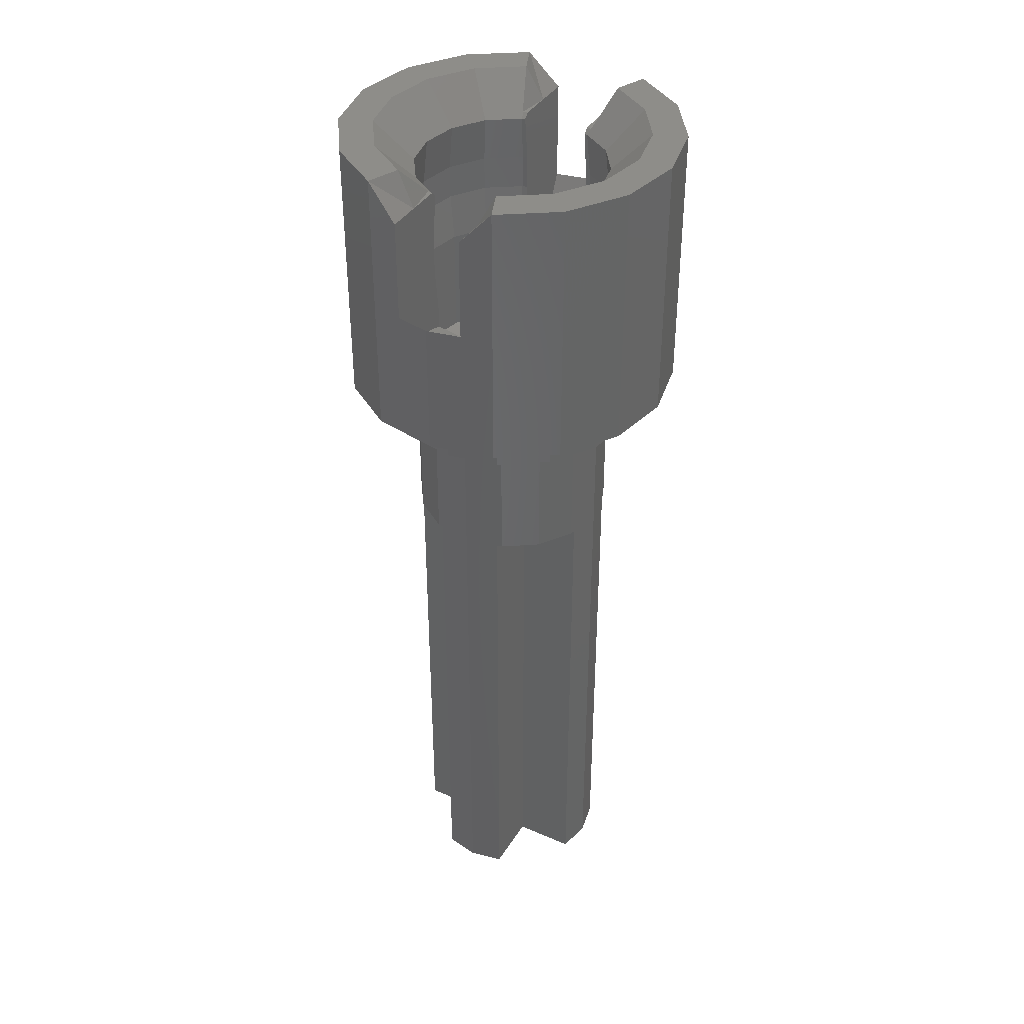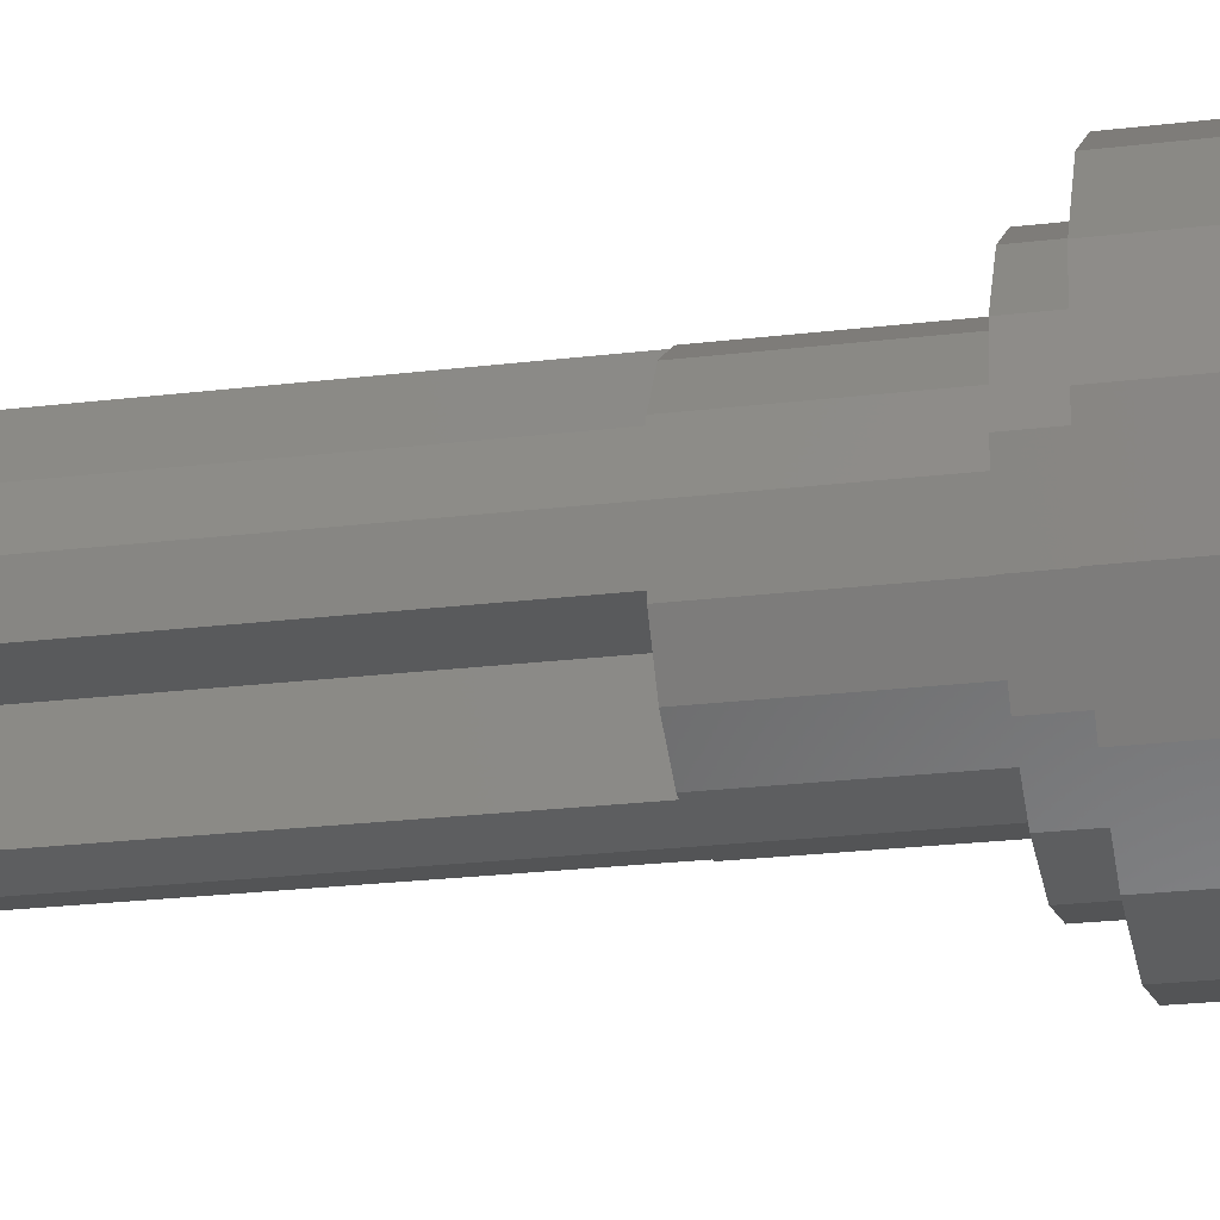
<metadata>
{"format":"stl","ext":"stl","renderer":"f3d","projection":"perspective","resolution":1024,"background":"white","views":[{"elev":38.8,"azim":-151.3,"up":"+Z"},{"elev":-22.7,"azim":-78.1,"up":"+Y"}]}
</metadata>
<code>
# stl→obj: 387 verts, 640 faces
v 0.2217 -0.09184 -0.8
v 0.08 -0.08 -0.8
v 0.2241 -0.08 -0.8
v 0.08 -0.2241 -0.8
v 0.09184 -0.2217 -0.8
v -0.08 -0.08 -0.8
v -0.2217 -0.09184 -0.8
v -0.2241 -0.08 -0.8
v -0.08 -0.2241 -0.8
v -0.09184 -0.2217 -0.8
v 0.08 0.08 -0.8
v 0.2217 0.09184 -0.8
v 0.2241 0.08 -0.8
v 0.08 0.2241 -0.8
v 0.09184 0.2217 -0.8
v -0.2217 0.09184 -0.8
v -0.08 0.08 -0.8
v -0.2241 0.08 -0.8
v -0.08 0.2241 -0.8
v -0.09184 0.2217 -0.8
v 0.1697 -0.1697 -0.8
v -0.1697 -0.1697 -0.8
v -0.1697 0.1697 -0.8
v 0.1697 0.1697 -0.8
v 0 0 -0.44
v 0.07899 -0.03272 -0.436
v 0.0855 0 -0.436
v 0.06046 -0.06046 -0.436
v 0.03272 -0.07899 -0.436
v 0 -0.0855 -0.436
v -0.03272 -0.07899 -0.436
v -0.06046 -0.06046 -0.436
v -0.07899 -0.03272 -0.436
v -0.0855 -0 -0.436
v -0.07899 0.03272 -0.436
v -0.06046 0.06046 -0.436
v -0.03272 0.07899 -0.436
v -0 0.0855 -0.436
v 0.03272 0.07899 -0.436
v 0.06046 0.06046 -0.436
v 0.07899 0.03272 -0.436
v 0.08 0.3041 0.16
v 0.1224 0.2956 0.24
v 0.1531 0.3696 0.24
v 0.08 0.3841 0.16
v 0.08 0.2241 0.16
v 0.09184 0.2217 0.16
v 0.08 0.2121 0.148
v 0.08 0.3841 -0.08
v 0.08 0.3441 -0.16
v 0.08 0.2121 -0.2
v -0.1531 0.3696 0.24
v -0.1224 0.2956 0.24
v -0.08 0.3041 0.16
v -0.08 0.3841 0.16
v -0.09184 0.2217 0.16
v -0.08 0.2241 0.16
v -0.08 0.2121 0.148
v -0.08 0.2121 -0.2
v -0.08 0.3441 -0.16
v -0.08 0.3841 -0.08
v 0.1531 -0.3696 0.24
v 0.1224 -0.2956 0.24
v 0.08 -0.3041 0.16
v 0.08 -0.3841 0.16
v 0.09184 -0.2217 0.16
v 0.08 -0.2241 0.16
v 0.08 -0.2121 0.148
v 0.08 -0.2121 -0.2
v 0.08 -0.3441 -0.16
v 0.08 -0.3841 -0.08
v -0.08 -0.3041 0.16
v -0.1224 -0.2956 0.24
v -0.1531 -0.3696 0.24
v -0.08 -0.3841 0.16
v -0.08 -0.2241 0.16
v -0.09184 -0.2217 0.16
v -0.08 -0.2121 0.148
v -0.08 -0.3841 -0.08
v -0.08 -0.3441 -0.16
v -0.08 -0.2121 -0.2
v 0.4 -0 -0.08
v 0.4 -0 -0.4
v 0.3696 0.1531 -0.4
v 0.3696 0.1531 -0.08
v 0.2828 0.2828 -0.4
v 0.2828 0.2828 -0.08
v 0.1531 0.3696 -0.4
v 0.1531 0.3696 -0.08
v 0 0.4 -0.4
v 0 0.4 -0.08
v -0.1531 0.3696 -0.4
v -0.1531 0.3696 -0.08
v -0.2828 0.2828 -0.4
v -0.2828 0.2828 -0.08
v -0.3696 0.1531 -0.4
v -0.3696 0.1531 -0.08
v -0.4 0 -0.4
v -0.4 0 -0.08
v -0.3696 -0.1531 -0.4
v -0.3696 -0.1531 -0.08
v -0.2828 -0.2828 -0.4
v -0.2828 -0.2828 -0.08
v -0.1531 -0.3696 -0.4
v -0.1531 -0.3696 -0.08
v -0 -0.4 -0.4
v -0 -0.4 -0.08
v 0.1531 -0.3696 -0.4
v 0.1531 -0.3696 -0.08
v 0.2828 -0.2828 -0.4
v 0.2828 -0.2828 -0.08
v 0.3696 -0.1531 -0.4
v 0.3696 -0.1531 -0.08
v 0.4 0 -0.4
v 0.4 0 -0.08
v 0.24 -0 -0.48
v 0.24 -0 -0.8
v 0.2217 0.09184 -0.48
v 0.1697 0.1697 -0.48
v 0.09184 0.2217 -0.48
v 0 0.24 -0.8
v 0 0.24 -0.48
v -0.09184 0.2217 -0.48
v -0.1697 0.1697 -0.48
v -0.2217 0.09184 -0.48
v -0.24 0 -0.8
v -0.24 0 -0.48
v -0.2217 -0.09184 -0.48
v -0.1697 -0.1697 -0.48
v -0.09184 -0.2217 -0.48
v -0 -0.24 -0.8
v -0 -0.24 -0.48
v 0.09184 -0.2217 -0.48
v 0.1697 -0.1697 -0.48
v 0.2217 -0.09184 -0.48
v 0.24 0 -0.8
v 0.24 0 -0.48
v 0.32 0 -0.4
v 0.2956 -0.1225 -0.4
v 0.2263 -0.2263 -0.4
v 0.1225 -0.2956 -0.4
v -0 -0.32 -0.4
v -0.1225 -0.2956 -0.4
v -0.2263 -0.2263 -0.4
v -0.2956 -0.1225 -0.4
v -0.32 0 -0.4
v -0.2956 0.1225 -0.4
v -0.2263 0.2263 -0.4
v -0.1225 0.2956 -0.4
v 0 0.32 -0.4
v 0.1225 0.2956 -0.4
v 0.2263 0.2263 -0.4
v 0.2956 0.1225 -0.4
v 0.32 -0 -0.4
v 0.32 0 -0.48
v 0.2956 -0.1225 -0.48
v 0.2263 -0.2263 -0.48
v 0.1225 -0.2956 -0.48
v -0 -0.32 -0.48
v -0.1225 -0.2956 -0.48
v -0.2263 -0.2263 -0.48
v -0.2956 -0.1225 -0.48
v -0.32 0 -0.48
v -0.2956 0.1225 -0.48
v -0.2263 0.2263 -0.48
v -0.1225 0.2956 -0.48
v 0 0.32 -0.48
v 0.1225 0.2956 -0.48
v 0.2263 0.2263 -0.48
v 0.2956 0.1225 -0.48
v 0.32 -0 -0.48
v 0.2241 -0.08 -2
v 0.24 0 -2
v 0 -0.24 -0.8
v 0 -0.24 -2
v 0.08 -0.2241 -2
v -0.08 -0.2241 -2
v -0.24 0 -2
v -0.2241 -0.08 -2
v -0.2241 0.08 -2
v 0.08 0.2241 -2
v 0 0.24 -2
v -0.08 0.2241 -2
v 0.2241 0.08 -2
v 0.08 -0.08 -2
v -0.08 -0.08 -2
v -0.08 0.08 -2
v 0.08 0.08 -2
v 0 0 -2
v 0.2828 -0.2828 0.24
v 0.3696 -0.1531 0.24
v 0.4 0 0.24
v 0.3696 0.1531 0.24
v 0.2828 0.2828 0.24
v 0.1225 -0.2956 0.24
v 0.2263 -0.2263 0.24
v 0.2956 -0.1225 0.24
v 0.4 -1e-06 0.24
v 0.32 -0 0.24
v 0.2956 0.1225 0.24
v 0.2263 0.2263 0.24
v 0.1225 0.2956 0.24
v 0.1697 0.1697 0.16
v 0.2217 0.09184 0.16
v 0.24 -0 0.16
v 0.2217 -0.09184 0.16
v 0.1697 -0.1697 0.16
v 0.09185 0.2217 0.16
v 0.08726 0.2106 0.148
v 0.1612 0.1612 0.148
v 0.2106 0.08725 0.148
v 0.228 -5e-06 0.148
v 0.24 -5e-06 0.16
v 0.2106 -0.08726 0.148
v 0.2217 -0.09185 0.16
v 0.1612 -0.1612 0.148
v 0.08725 -0.2106 0.148
v 0.2217 -0.09185 0.04
v 0.24 -5e-06 0.04
v 0.2217 0.09184 0.04
v 0.1697 0.1697 0.04
v 0.09185 0.2217 0.04
v 0.09184 -0.2217 0.04
v 0.1697 -0.1697 0.04
v 0.09185 0.2217 -0.04
v 0.08726 0.2106 -0.148
v 0.1612 0.1612 -0.148
v 0.1697 0.1697 -0.04
v 0.2106 0.08725 -0.148
v 0.2217 0.09184 -0.04
v 0.228 -5e-06 -0.148
v 0.24 -5e-06 -0.04
v 0.2106 -0.08726 -0.148
v 0.2217 -0.09185 -0.04
v 0.1612 -0.1612 -0.148
v 0.1697 -0.1697 -0.04
v 0.08725 -0.2106 -0.148
v 0.09184 -0.2217 -0.04
v 0.09184 0.2217 0.04
v 0.09184 0.2217 -0.04
v 0.24 0 -0.04
v 0.24 0 0.04
v 0.2217 -0.09184 -0.04
v 0.2217 -0.09184 0.04
v 0.08725 0.2106 -0.148
v 0.08725 0.2106 -0.2
v 0.1612 0.1612 -0.2
v 0.2106 0.08725 -0.2
v 0.228 -0 -0.2
v 0.228 -0 -0.148
v 0.2106 -0.08725 -0.2
v 0.2106 -0.08725 -0.148
v 0.1612 -0.1612 -0.2
v 0.08725 -0.2106 -0.2
v -0.2828 0.2828 0.24
v -0.3696 0.1531 0.24
v -0.4 0 0.24
v -0.3696 -0.1531 0.24
v -0.2828 -0.2828 0.24
v -0.1225 0.2956 0.24
v -0.2263 0.2263 0.24
v -0.2956 0.1225 0.24
v -0.4 -1e-06 0.24
v -0.32 -0 0.24
v -0.2956 -0.1225 0.24
v -0.2263 -0.2263 0.24
v -0.1225 -0.2956 0.24
v -0.2217 -0.09184 0.16
v -0.24 -0 0.16
v -0.2217 0.09184 0.16
v -0.1697 0.1697 0.16
v -0.1697 -0.1697 0.16
v -0.2217 -0.09185 0.16
v -0.2106 -0.08726 0.148
v -0.228 -5e-06 0.148
v -0.24 -5e-06 0.16
v -0.2106 0.08725 0.148
v -0.1612 0.1612 0.148
v -0.08726 0.2106 0.148
v -0.09185 0.2217 0.16
v -0.08725 -0.2106 0.148
v -0.1612 -0.1612 0.148
v -0.09185 0.2217 0.04
v -0.1697 0.1697 0.04
v -0.2217 0.09184 0.04
v -0.24 -5e-06 0.04
v -0.2217 -0.09185 0.04
v -0.1697 -0.1697 0.04
v -0.09184 -0.2217 0.04
v -0.2217 -0.09185 -0.04
v -0.2106 -0.08726 -0.148
v -0.228 -5e-06 -0.148
v -0.24 -5e-06 -0.04
v -0.2106 0.08725 -0.148
v -0.2217 0.09184 -0.04
v -0.1612 0.1612 -0.148
v -0.1697 0.1697 -0.04
v -0.08726 0.2106 -0.148
v -0.09185 0.2217 -0.04
v -0.09184 -0.2217 -0.04
v -0.08725 -0.2106 -0.148
v -0.1612 -0.1612 -0.148
v -0.1697 -0.1697 -0.04
v -0.2217 -0.09184 -0.04
v -0.2217 -0.09184 0.04
v -0.24 0 -0.04
v -0.24 0 0.04
v -0.09184 0.2217 -0.04
v -0.09184 0.2217 0.04
v -0.08725 -0.2106 -0.2
v -0.1612 -0.1612 -0.2
v -0.2106 -0.08725 -0.2
v -0.2106 -0.08725 -0.148
v -0.228 -0 -0.2
v -0.228 -0 -0.148
v -0.2106 0.08725 -0.2
v -0.1612 0.1612 -0.2
v -0.08725 0.2106 -0.2
v -0.08725 0.2106 -0.148
v 0.228 0 -0.4
v 0.171 0 -0.418
v 0.158 -0.06544 -0.418
v 0.2106 -0.08725 -0.4
v 0.1209 -0.1209 -0.418
v 0.1612 -0.1612 -0.4
v 0.06544 -0.158 -0.418
v 0.08725 -0.2106 -0.4
v 0 -0.171 -0.418
v 0 -0.228 -0.4
v -0.06544 -0.158 -0.418
v -0.08725 -0.2106 -0.4
v -0.1209 -0.1209 -0.418
v -0.1612 -0.1612 -0.4
v -0.158 -0.06544 -0.418
v -0.2106 -0.08725 -0.4
v -0.171 -0 -0.418
v -0.228 -0 -0.4
v -0.158 0.06544 -0.418
v -0.2106 0.08725 -0.4
v -0.1209 0.1209 -0.418
v -0.1612 0.1612 -0.4
v -0.06544 0.158 -0.418
v -0.08725 0.2106 -0.4
v -0 0.171 -0.418
v -0 0.228 -0.4
v 0.06544 0.158 -0.418
v 0.08725 0.2106 -0.4
v 0.1209 0.1209 -0.418
v 0.1612 0.1612 -0.4
v 0.158 0.06544 -0.418
v 0.2106 0.08725 -0.4
v 0.228 -0 -0.4
v 0 0.228 -0.2
v 0 0.228 -0.4
v -0.228 0 -0.2
v -0.228 0 -0.4
v -0 -0.228 -0.2
v -0 -0.228 -0.4
v 0.228 0 -0.2
v 0.08724 0.2106 0.148
v 0.08 0.2241 0.04
v 0.08 0.2121 -0.148
v 0.08724 0.2106 -0.148
v 0.08 0.2241 -0.04
v 0.08724 0.2106 -0.2
v 0 0.36 -0.16
v -0.08724 0.2106 0.148
v -0.08 0.2241 0.04
v -0.08 0.2241 -0.04
v -0.08724 0.2106 -0.148
v -0.08 0.2121 -0.148
v -0.08724 0.2106 -0.2
v 0.08724 -0.2106 0.148
v 0.08 -0.2241 0.04
v 0.08 -0.2241 -0.04
v 0.08724 -0.2106 -0.148
v 0.08 -0.2121 -0.148
v 0.08724 -0.2106 -0.2
v 0 -0.36 -0.16
v 0 -0.4 -0.08
v 0 -0.228 -0.2
v -0.08724 -0.2106 0.148
v -0.08 -0.2241 0.04
v -0.08 -0.2121 -0.148
v -0.08724 -0.2106 -0.148
v -0.08 -0.2241 -0.04
v -0.08724 -0.2106 -0.2
f 1 2 3
f 4 2 5
f 6 7 8
f 6 9 10
f 11 12 13
f 11 14 15
f 16 17 18
f 19 17 20
f 5 2 1
f 7 6 10
f 20 17 16
f 12 11 15
f 1 21 5
f 10 22 7
f 16 23 20
f 15 24 12
f 25 26 27
f 25 28 26
f 25 29 28
f 25 30 29
f 25 31 30
f 25 32 31
f 25 33 32
f 25 34 33
f 25 35 34
f 25 36 35
f 25 37 36
f 25 38 37
f 25 39 38
f 25 40 39
f 25 41 40
f 25 27 41
f 42 43 44
f 42 44 45
f 46 47 42
f 47 43 42
f 42 48 46
f 49 50 51
f 52 53 54
f 55 52 54
f 54 56 57
f 54 53 56
f 57 58 54
f 59 60 61
f 62 63 64
f 65 62 64
f 64 66 67
f 64 63 66
f 67 68 64
f 69 70 71
f 72 73 74
f 72 74 75
f 76 77 72
f 77 73 72
f 72 78 76
f 79 80 81
f 82 83 84
f 82 84 85
f 85 84 86
f 85 86 87
f 87 86 88
f 87 88 89
f 89 88 90
f 89 90 91
f 91 90 92
f 91 92 93
f 93 92 94
f 93 94 95
f 95 94 96
f 95 96 97
f 97 96 98
f 97 98 99
f 99 98 100
f 99 100 101
f 101 100 102
f 101 102 103
f 103 102 104
f 103 104 105
f 105 104 106
f 105 106 107
f 107 106 108
f 107 108 109
f 109 108 110
f 109 110 111
f 111 110 112
f 111 112 113
f 113 112 114
f 113 114 115
f 116 117 12
f 116 12 118
f 118 12 24
f 118 24 119
f 119 24 15
f 119 15 120
f 120 15 121
f 120 121 122
f 122 121 20
f 122 20 123
f 123 20 23
f 123 23 124
f 124 23 16
f 124 16 125
f 125 16 126
f 125 126 127
f 127 126 7
f 127 7 128
f 128 7 22
f 128 22 129
f 129 22 10
f 129 10 130
f 130 10 131
f 130 131 132
f 132 131 5
f 132 5 133
f 133 5 21
f 133 21 134
f 134 21 1
f 134 1 135
f 135 1 136
f 135 136 137
f 138 114 112
f 138 112 139
f 139 112 110
f 139 110 140
f 140 110 108
f 140 108 141
f 141 108 106
f 141 106 142
f 142 106 104
f 142 104 143
f 143 104 102
f 143 102 144
f 144 102 100
f 144 100 145
f 145 100 98
f 145 98 146
f 146 98 96
f 146 96 147
f 147 96 94
f 147 94 148
f 148 94 92
f 148 92 149
f 149 92 90
f 149 90 150
f 150 90 88
f 150 88 151
f 151 88 86
f 151 86 152
f 152 86 84
f 152 84 153
f 153 84 83
f 153 83 154
f 137 155 156
f 137 156 135
f 135 156 157
f 135 157 134
f 134 157 158
f 134 158 133
f 133 158 159
f 133 159 132
f 132 159 160
f 132 160 130
f 130 160 161
f 130 161 129
f 129 161 162
f 129 162 128
f 128 162 163
f 128 163 127
f 127 163 164
f 127 164 125
f 125 164 165
f 125 165 124
f 124 165 166
f 124 166 123
f 123 166 167
f 123 167 122
f 122 167 168
f 122 168 120
f 120 168 169
f 120 169 119
f 119 169 170
f 119 170 118
f 118 170 171
f 118 171 116
f 154 171 170
f 154 170 153
f 153 170 169
f 153 169 152
f 152 169 168
f 152 168 151
f 151 168 167
f 151 167 150
f 150 167 166
f 150 166 149
f 149 166 165
f 149 165 148
f 148 165 164
f 148 164 147
f 147 164 163
f 147 163 146
f 146 163 162
f 146 162 145
f 145 162 161
f 145 161 144
f 144 161 160
f 144 160 143
f 143 160 159
f 143 159 142
f 142 159 158
f 142 158 141
f 141 158 157
f 141 157 140
f 140 157 156
f 140 156 139
f 139 156 155
f 139 155 138
f 3 172 173
f 3 173 136
f 4 174 175
f 4 175 176
f 9 177 175
f 9 175 174
f 8 126 178
f 8 178 179
f 18 180 178
f 18 178 126
f 14 181 182
f 14 182 121
f 19 121 182
f 19 182 183
f 13 136 173
f 13 173 184
f 185 2 4
f 185 4 176
f 3 2 185
f 3 185 172
f 179 186 6
f 179 6 8
f 177 9 6
f 177 6 186
f 187 17 19
f 187 19 183
f 18 17 187
f 18 187 180
f 184 188 11
f 184 11 13
f 181 14 11
f 181 11 188
f 173 172 185
f 173 185 189
f 178 189 186
f 178 186 179
f 173 189 188
f 173 188 184
f 178 180 187
f 178 187 189
f 175 189 185
f 175 185 176
f 175 177 186
f 175 186 189
f 182 181 188
f 182 188 189
f 182 189 187
f 182 187 183
f 62 109 111
f 62 111 190
f 190 111 113
f 190 113 191
f 191 113 115
f 191 115 192
f 192 115 85
f 192 85 193
f 193 85 87
f 193 87 194
f 194 87 89
f 194 89 44
f 195 62 190
f 195 190 196
f 196 190 191
f 196 191 197
f 197 191 198
f 197 198 199
f 199 198 193
f 199 193 200
f 200 193 194
f 200 194 201
f 201 194 44
f 201 44 202
f 202 47 203
f 202 203 201
f 201 203 204
f 201 204 200
f 200 204 205
f 200 205 199
f 199 205 206
f 199 206 197
f 197 206 207
f 197 207 196
f 196 207 66
f 196 66 195
f 208 209 210
f 208 210 203
f 203 210 211
f 203 211 204
f 204 211 212
f 204 212 213
f 213 212 214
f 213 214 215
f 215 214 216
f 215 216 207
f 207 216 217
f 207 217 66
f 218 214 212
f 218 212 219
f 219 212 211
f 219 211 220
f 220 211 210
f 220 210 221
f 221 210 209
f 221 209 222
f 223 217 216
f 223 216 224
f 224 216 214
f 224 214 218
f 225 226 227
f 225 227 228
f 228 227 229
f 228 229 230
f 230 229 231
f 230 231 232
f 232 231 233
f 232 233 234
f 234 233 235
f 234 235 236
f 236 235 237
f 236 237 238
f 239 240 228
f 239 228 221
f 221 228 230
f 221 230 220
f 220 230 241
f 220 241 242
f 242 241 243
f 242 243 244
f 244 243 236
f 244 236 224
f 224 236 238
f 224 238 223
f 245 246 247
f 245 247 227
f 227 247 248
f 227 248 229
f 229 248 249
f 229 249 250
f 250 249 251
f 250 251 252
f 252 251 253
f 252 253 235
f 235 253 254
f 235 254 237
f 52 93 95
f 52 95 255
f 255 95 97
f 255 97 256
f 256 97 99
f 256 99 257
f 257 99 101
f 257 101 258
f 258 101 103
f 258 103 259
f 259 103 105
f 259 105 74
f 260 52 255
f 260 255 261
f 261 255 256
f 261 256 262
f 262 256 263
f 262 263 264
f 264 263 258
f 264 258 265
f 265 258 259
f 265 259 266
f 266 259 74
f 266 74 267
f 265 268 269
f 265 269 264
f 264 269 270
f 264 270 262
f 262 270 271
f 262 271 261
f 261 271 56
f 261 56 260
f 267 77 272
f 267 272 266
f 266 272 268
f 266 268 265
f 273 274 275
f 273 275 276
f 276 275 277
f 276 277 270
f 270 277 278
f 270 278 271
f 271 278 279
f 271 279 280
f 77 281 282
f 77 282 272
f 272 282 274
f 272 274 273
f 283 279 278
f 283 278 284
f 284 278 277
f 284 277 285
f 285 277 275
f 285 275 286
f 286 275 274
f 286 274 287
f 287 274 282
f 287 282 288
f 288 282 281
f 288 281 289
f 290 291 292
f 290 292 293
f 293 292 294
f 293 294 295
f 295 294 296
f 295 296 297
f 297 296 298
f 297 298 299
f 300 301 302
f 300 302 303
f 303 302 291
f 303 291 290
f 289 300 303
f 289 303 288
f 288 303 304
f 288 304 305
f 305 304 306
f 305 306 307
f 307 306 295
f 307 295 285
f 285 295 297
f 285 297 284
f 284 297 308
f 284 308 309
f 301 310 311
f 301 311 302
f 302 311 312
f 302 312 313
f 313 312 314
f 313 314 315
f 315 314 316
f 315 316 294
f 294 316 317
f 294 317 296
f 296 317 318
f 296 318 319
f 320 321 322
f 320 322 323
f 323 322 324
f 323 324 325
f 325 324 326
f 325 326 327
f 327 326 328
f 327 328 329
f 329 328 330
f 329 330 331
f 331 330 332
f 331 332 333
f 333 332 334
f 333 334 335
f 335 334 336
f 335 336 337
f 337 336 338
f 337 338 339
f 339 338 340
f 339 340 341
f 341 340 342
f 341 342 343
f 343 342 344
f 343 344 345
f 345 344 346
f 345 346 347
f 347 346 348
f 347 348 349
f 349 348 350
f 349 350 351
f 351 350 321
f 351 321 320
f 321 27 26
f 321 26 322
f 322 26 28
f 322 28 324
f 324 28 29
f 324 29 326
f 326 29 30
f 326 30 328
f 328 30 31
f 328 31 330
f 330 31 32
f 330 32 332
f 332 32 33
f 332 33 334
f 334 33 34
f 334 34 336
f 336 34 35
f 336 35 338
f 338 35 36
f 338 36 340
f 340 36 37
f 340 37 342
f 342 37 38
f 342 38 344
f 344 38 39
f 344 39 346
f 346 39 40
f 346 40 348
f 348 40 41
f 348 41 350
f 350 41 27
f 350 27 321
f 352 249 248
f 352 248 351
f 351 248 247
f 351 247 349
f 349 247 246
f 349 246 347
f 347 246 353
f 347 353 354
f 354 353 318
f 354 318 343
f 343 318 317
f 343 317 341
f 341 317 316
f 341 316 339
f 339 316 355
f 339 355 356
f 356 355 312
f 356 312 335
f 335 312 311
f 335 311 333
f 333 311 310
f 333 310 331
f 331 310 357
f 331 357 358
f 358 357 254
f 358 254 327
f 327 254 253
f 327 253 325
f 325 253 251
f 325 251 323
f 323 251 359
f 323 359 320
f 45 44 89
f 45 89 49
f 48 360 47
f 48 47 46
f 361 239 360
f 361 360 48
f 362 363 240
f 362 240 364
f 364 240 239
f 364 239 361
f 51 365 363
f 51 363 362
f 49 51 362
f 49 362 364
f 49 364 361
f 49 361 45
f 45 361 48
f 45 48 42
f 91 366 50
f 91 50 49
f 366 353 51
f 366 51 50
f 61 93 52
f 61 52 55
f 57 56 367
f 57 367 58
f 58 367 309
f 58 309 368
f 369 308 370
f 369 370 371
f 368 309 308
f 368 308 369
f 371 370 372
f 371 372 59
f 369 371 59
f 369 59 61
f 55 368 369
f 55 369 61
f 54 58 368
f 54 368 55
f 61 60 366
f 61 366 91
f 60 59 353
f 60 353 366
f 71 109 62
f 71 62 65
f 67 66 373
f 67 373 68
f 68 373 223
f 68 223 374
f 375 238 376
f 375 376 377
f 374 223 238
f 374 238 375
f 377 376 378
f 377 378 69
f 375 377 69
f 375 69 71
f 65 374 375
f 65 375 71
f 64 68 374
f 64 374 65
f 71 70 379
f 71 379 380
f 70 69 381
f 70 381 379
f 75 74 105
f 75 105 79
f 78 382 77
f 78 77 76
f 383 289 382
f 383 382 78
f 384 385 300
f 384 300 386
f 386 300 289
f 386 289 383
f 81 387 385
f 81 385 384
f 79 81 384
f 79 384 386
f 79 386 383
f 79 383 75
f 75 383 78
f 75 78 72
f 380 379 80
f 380 80 79
f 379 381 81
f 379 81 80

</code>
